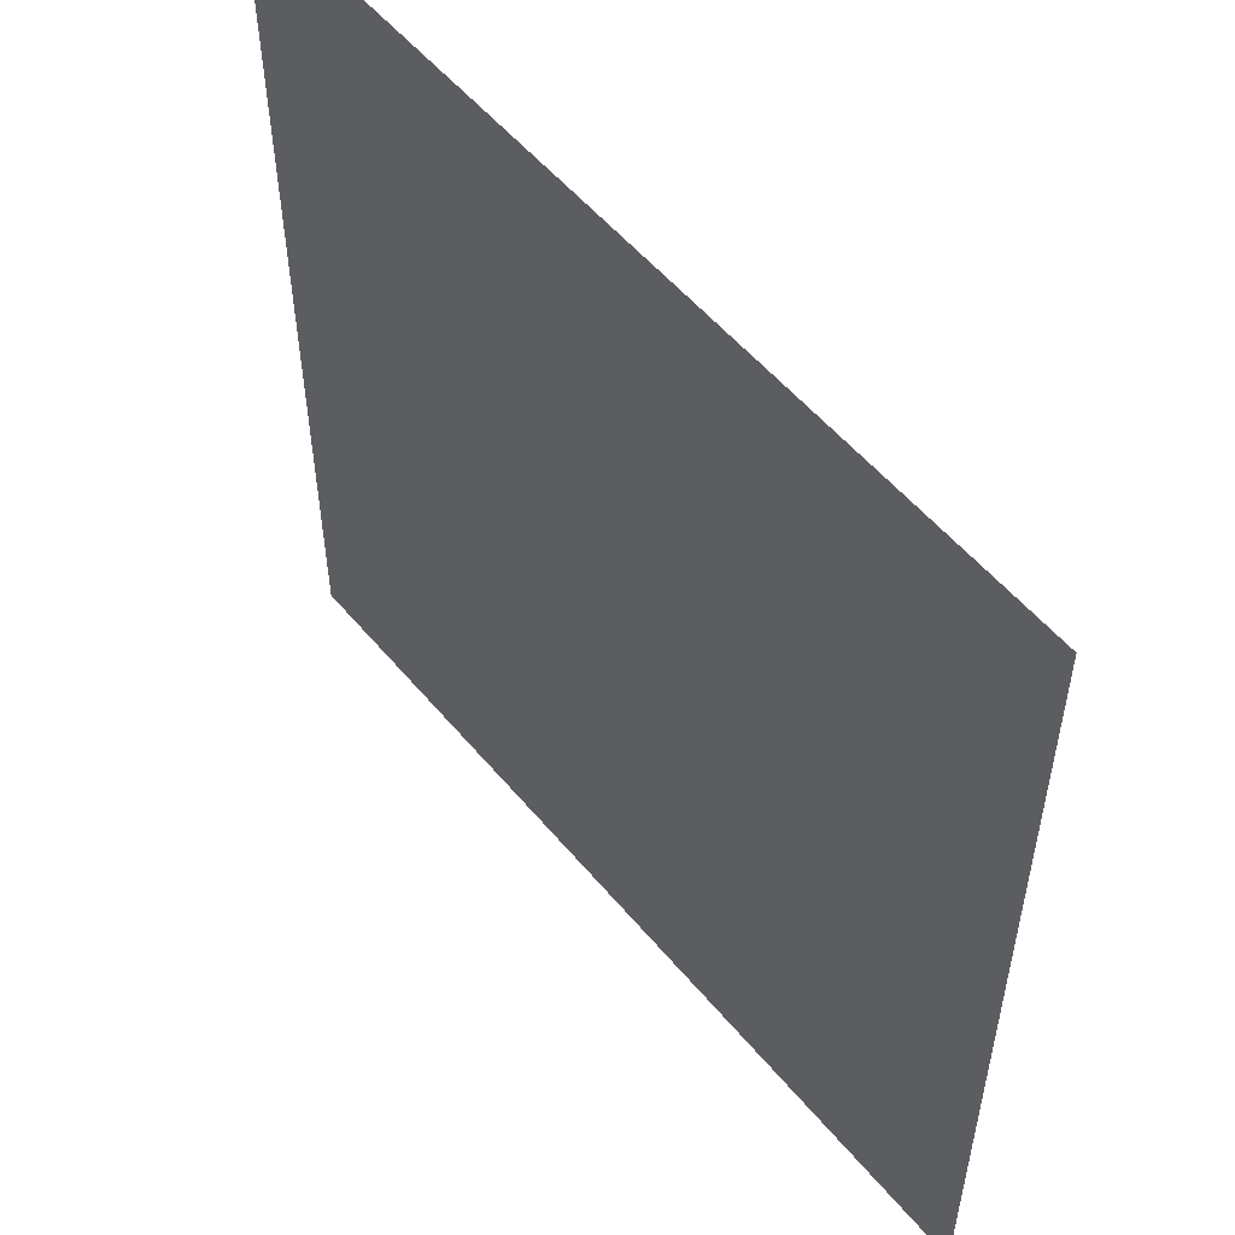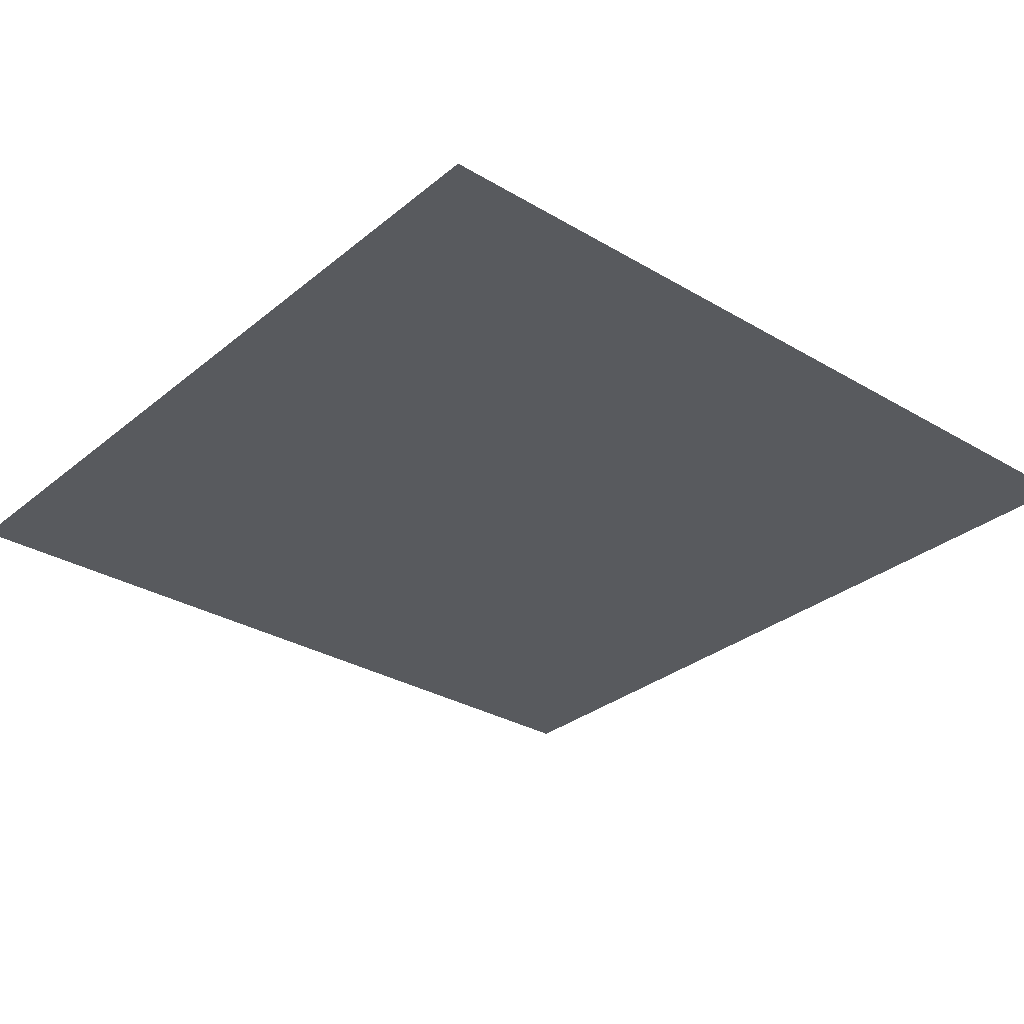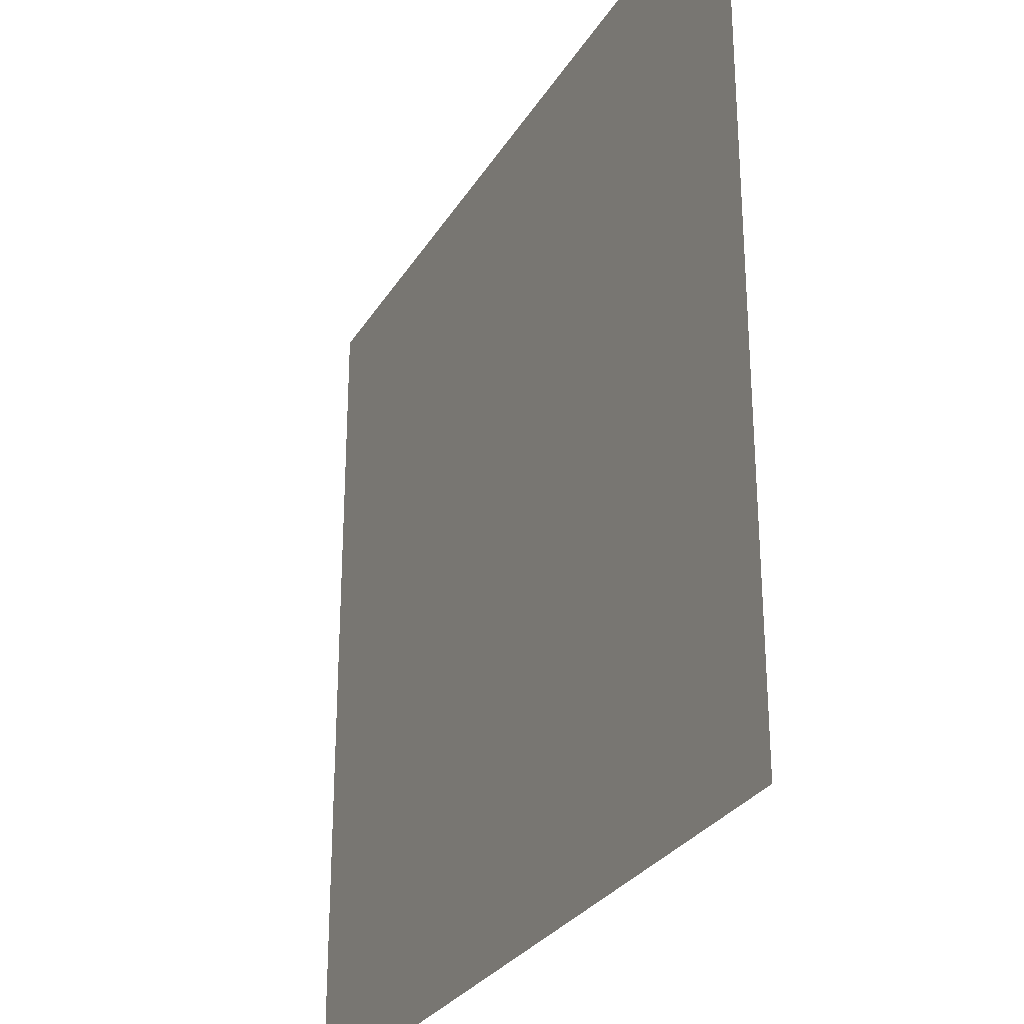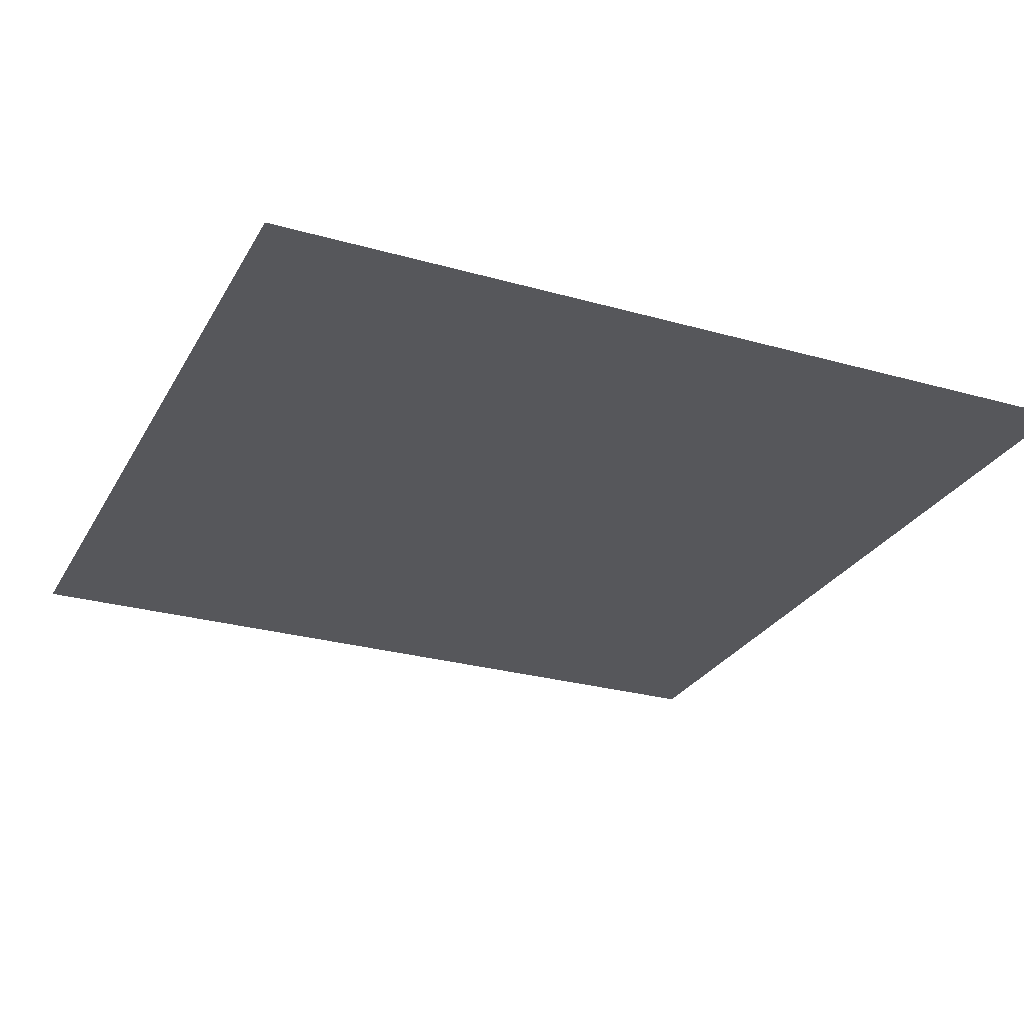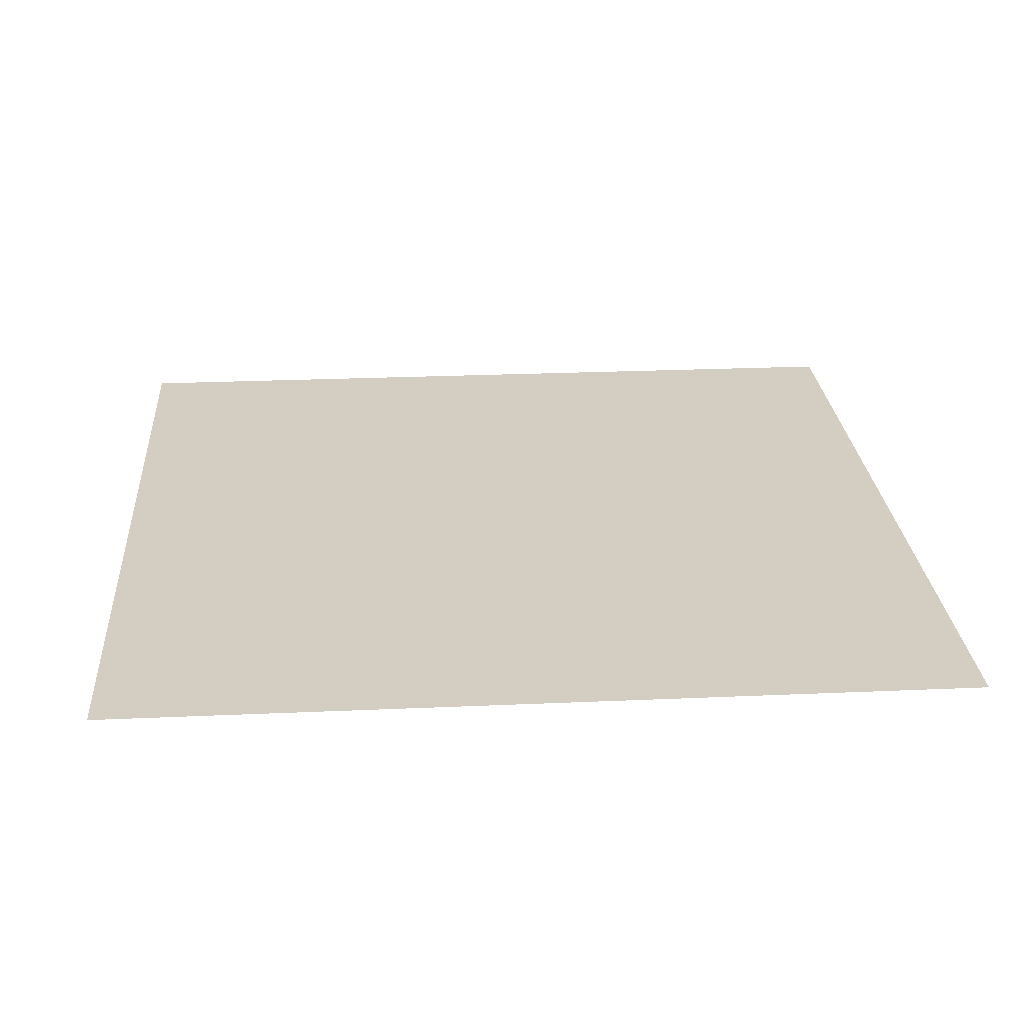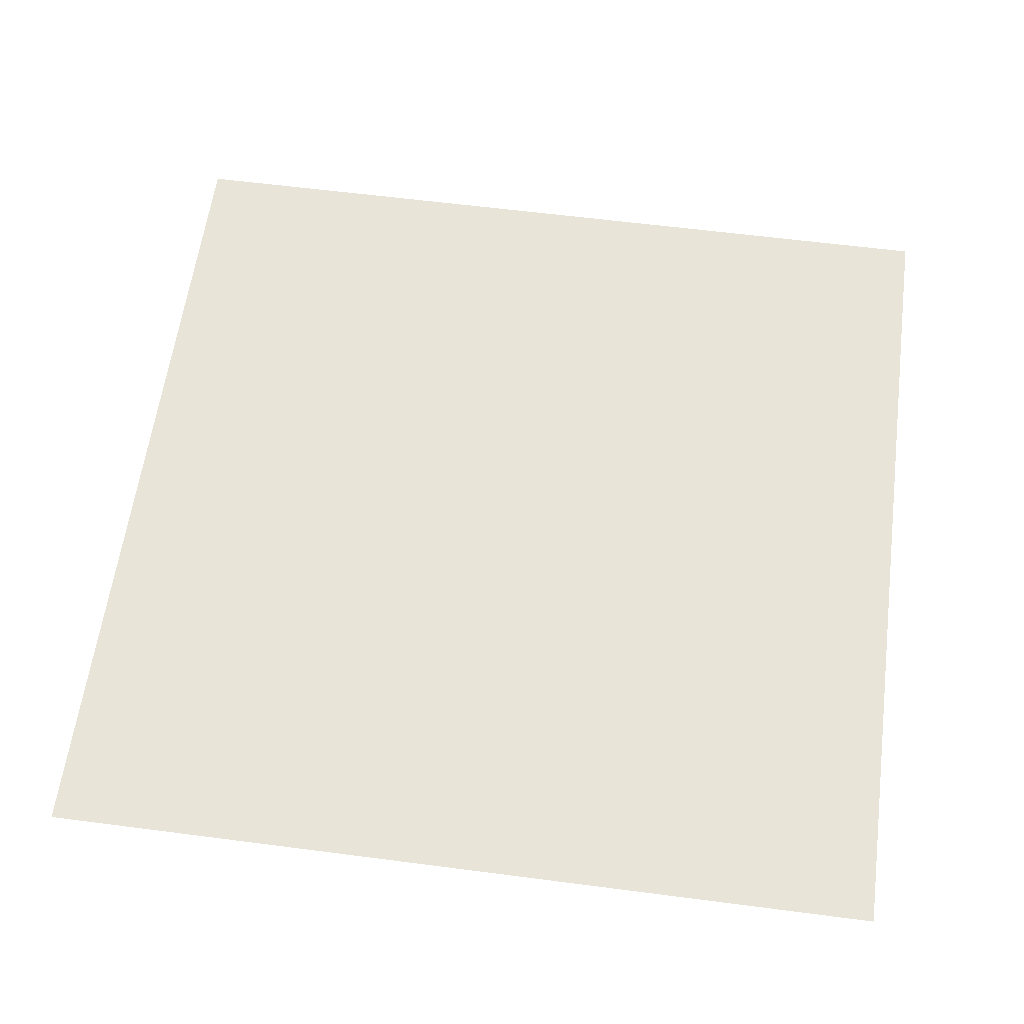
<metadata>
{"format":"obj","ext":"obj","renderer":"f3d","projection":"perspective","resolution":1024,"background":"white","views":[{"elev":54.3,"azim":-128.9,"up":"+Z"},{"elev":-30.6,"azim":139.5,"up":"+Y"},{"elev":-28.5,"azim":-115.4,"up":"+Z"},{"elev":-27.2,"azim":66.3,"up":"+Y"},{"elev":25.1,"azim":85.9,"up":"+Y"},{"elev":60.0,"azim":7.6,"up":"+Y"}]}
</metadata>
<code>
o mesh12/mesh12-geometry#mesh12-geometry
v 0.473 -0.6193 0.5009
v -0.4691 -0.6193 -0.4412
v -0.4691 -0.6193 0.5009
v 0.473 -0.6193 -0.4412
f 1 2 3
f 2 1 4
f 3 2 1
f 4 1 2

</code>
